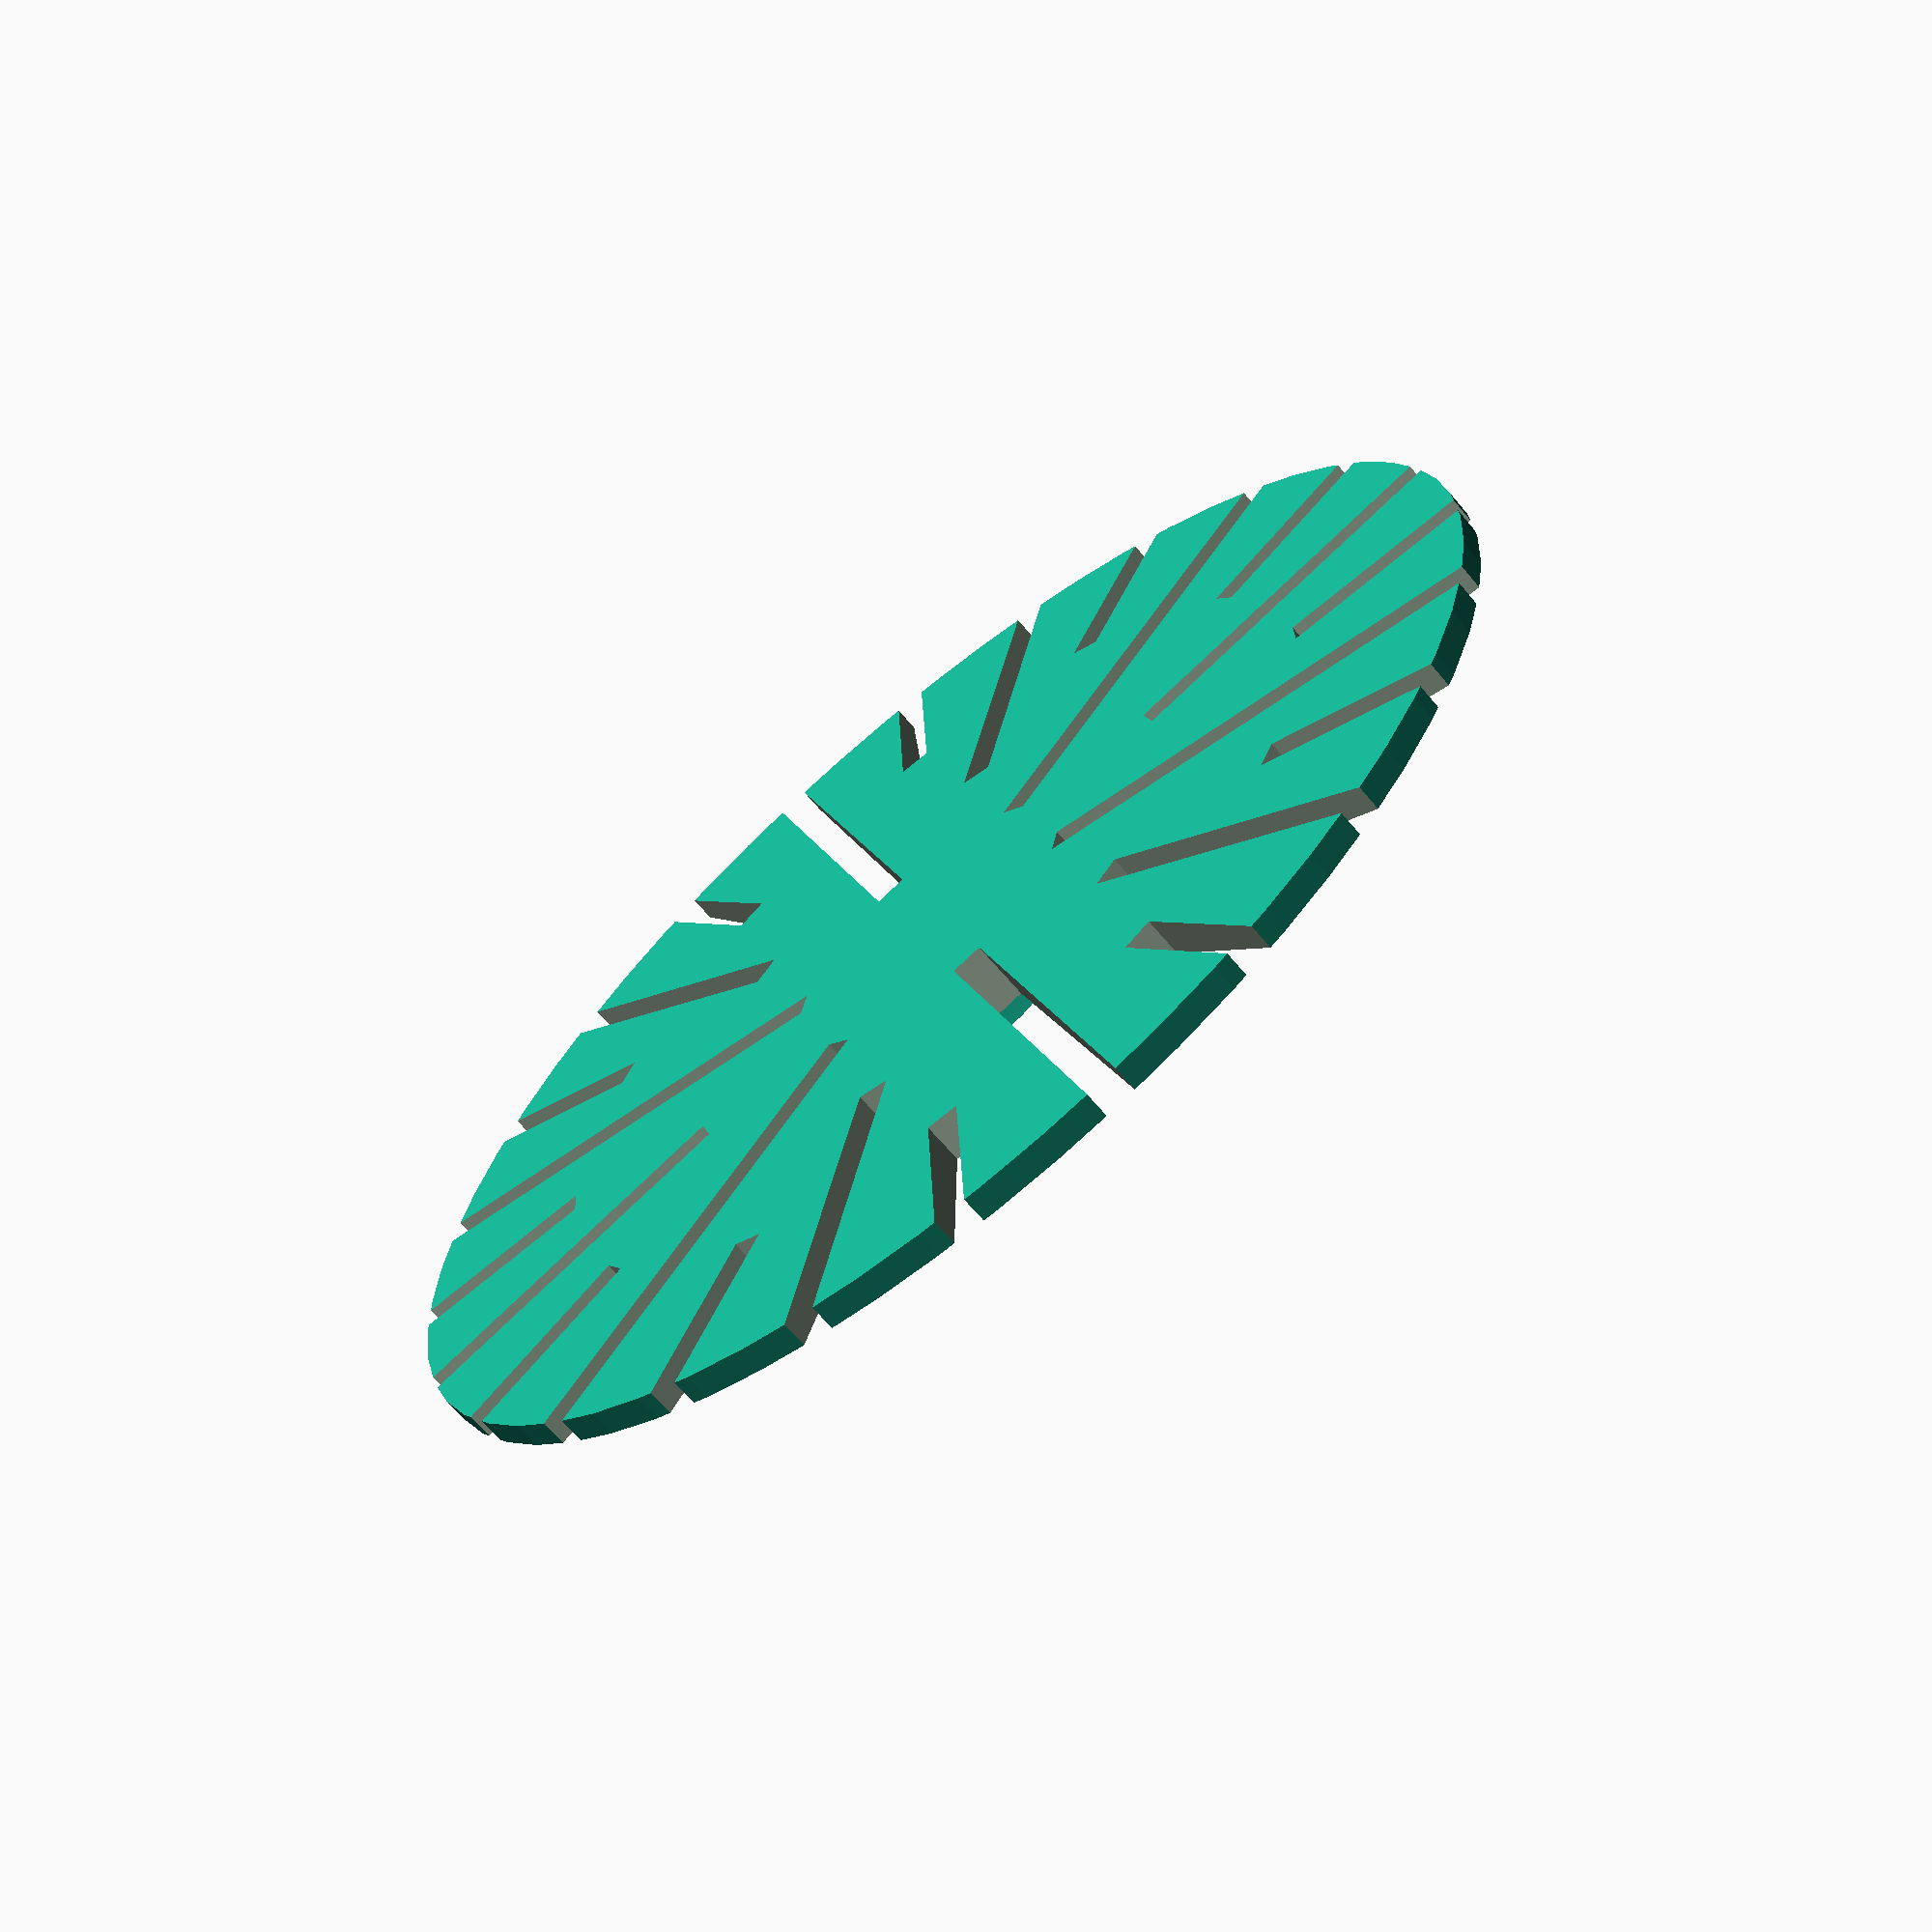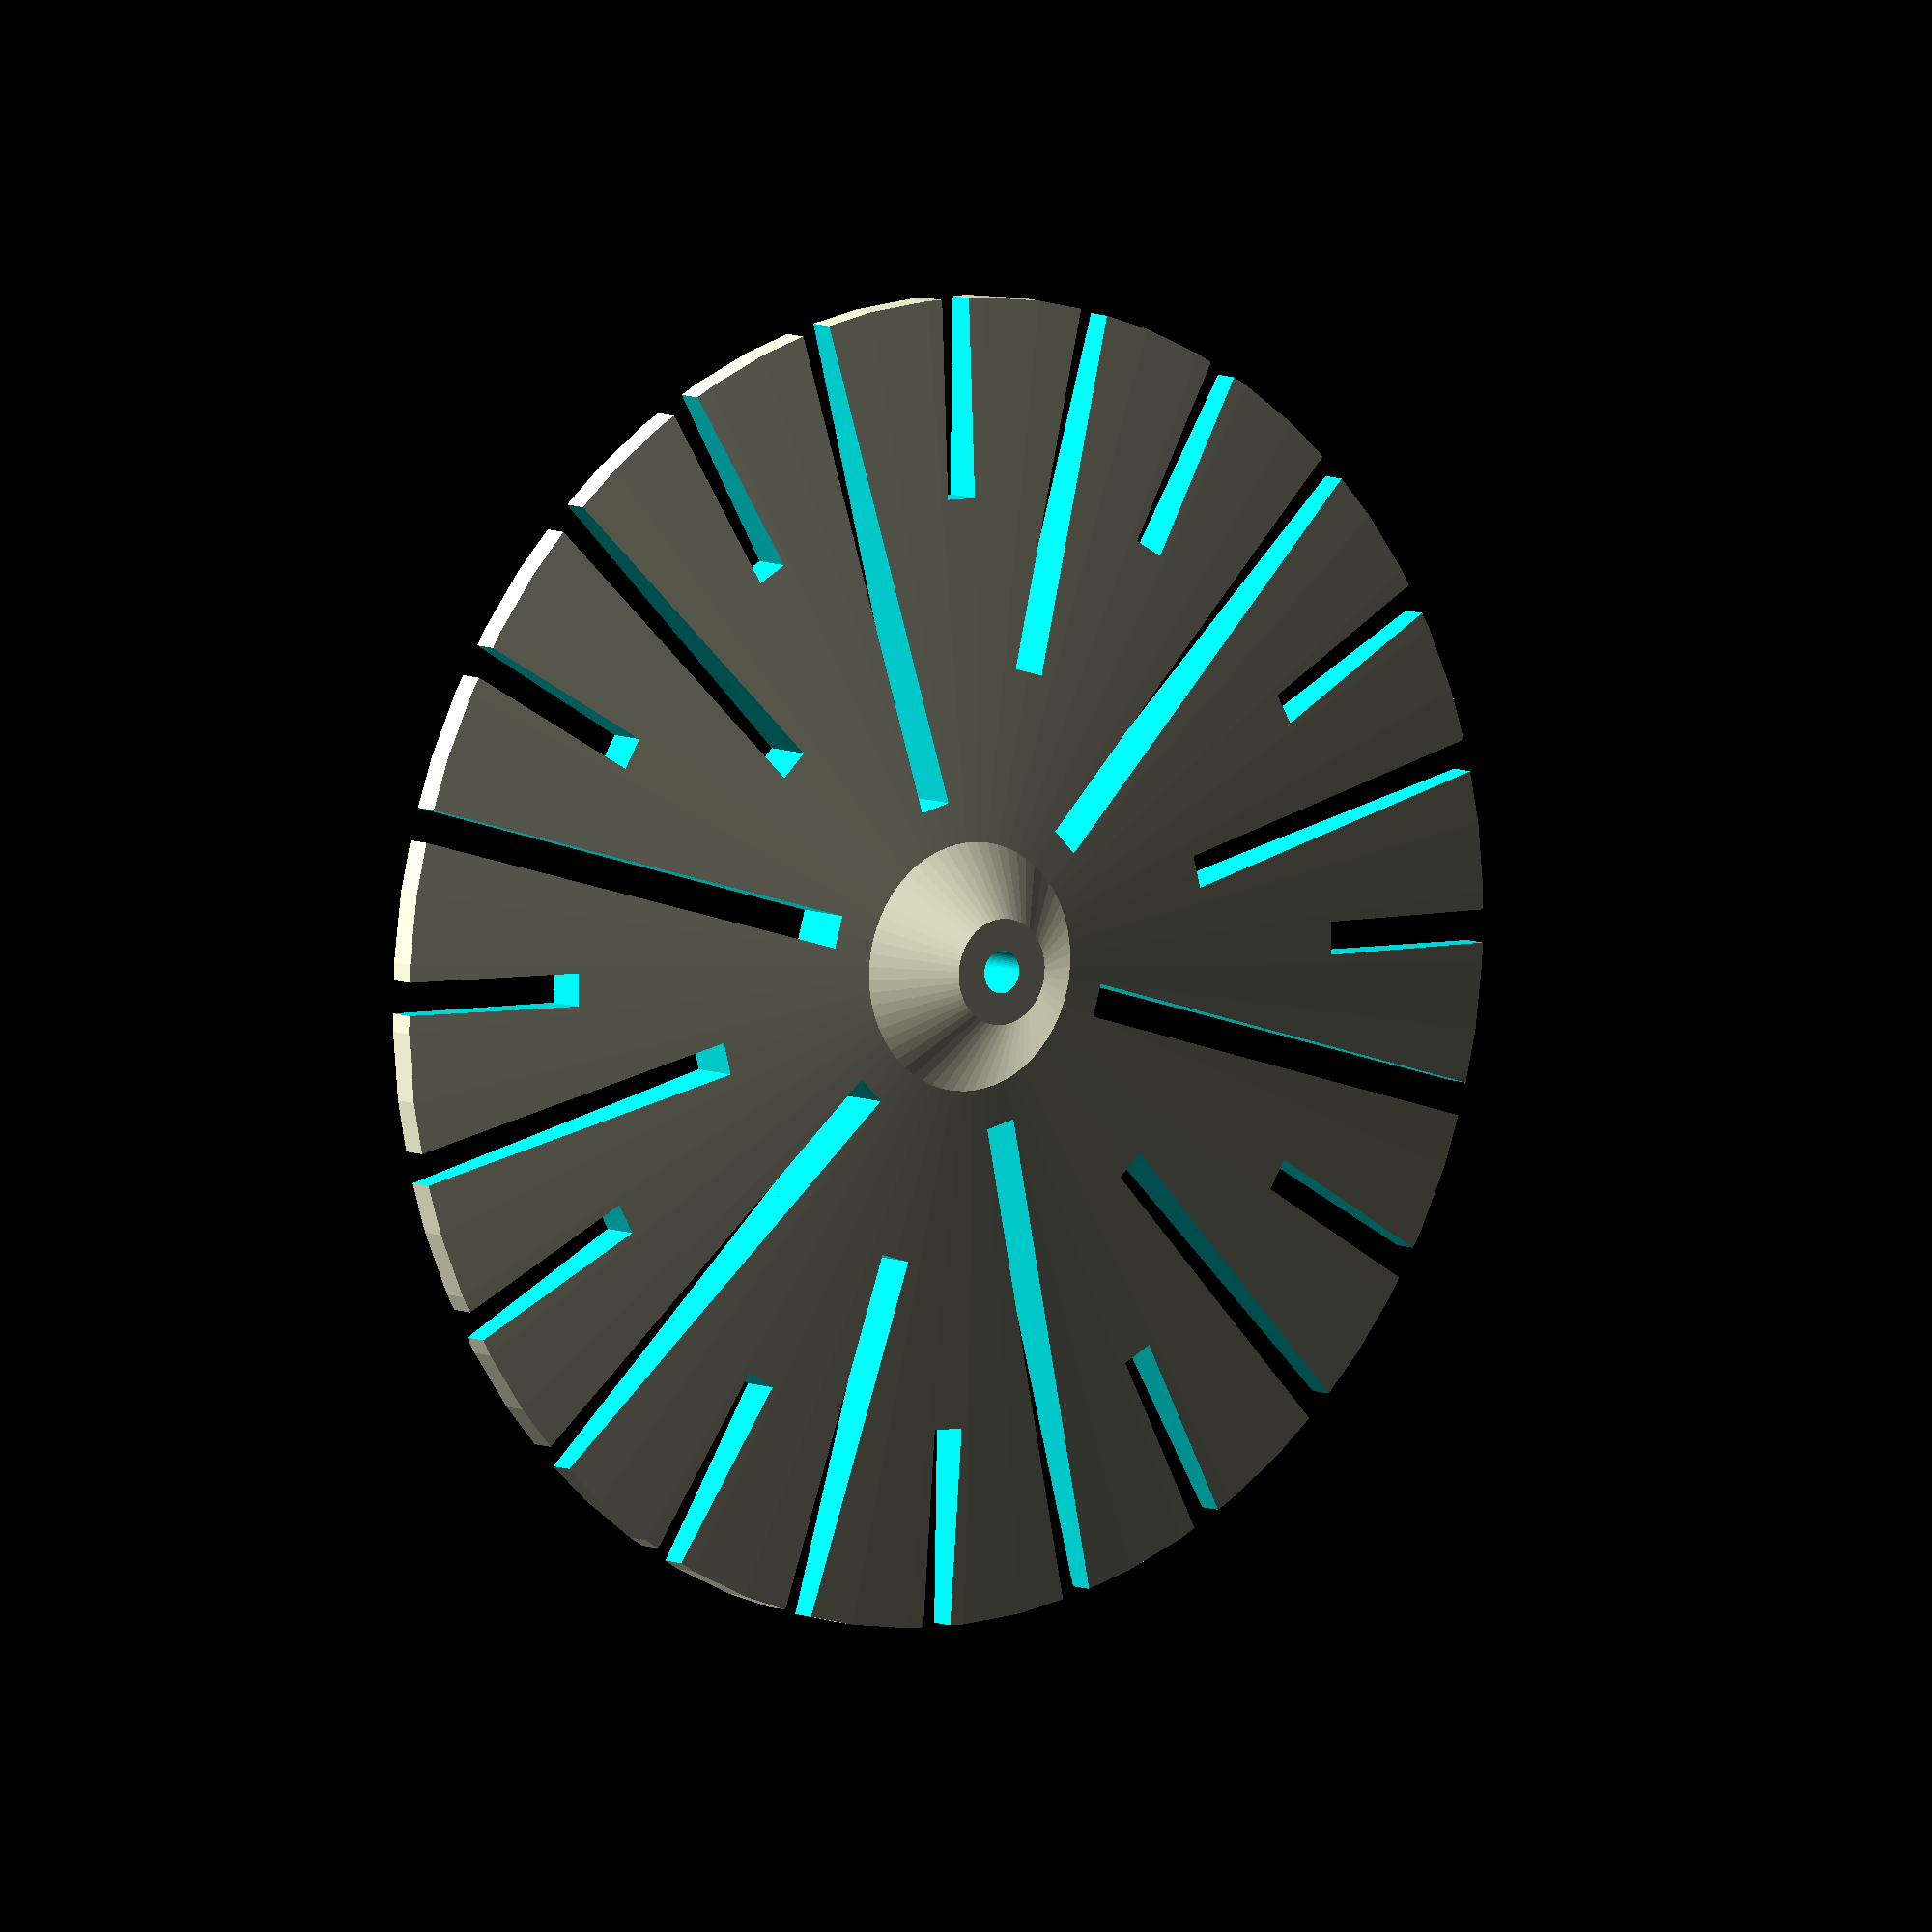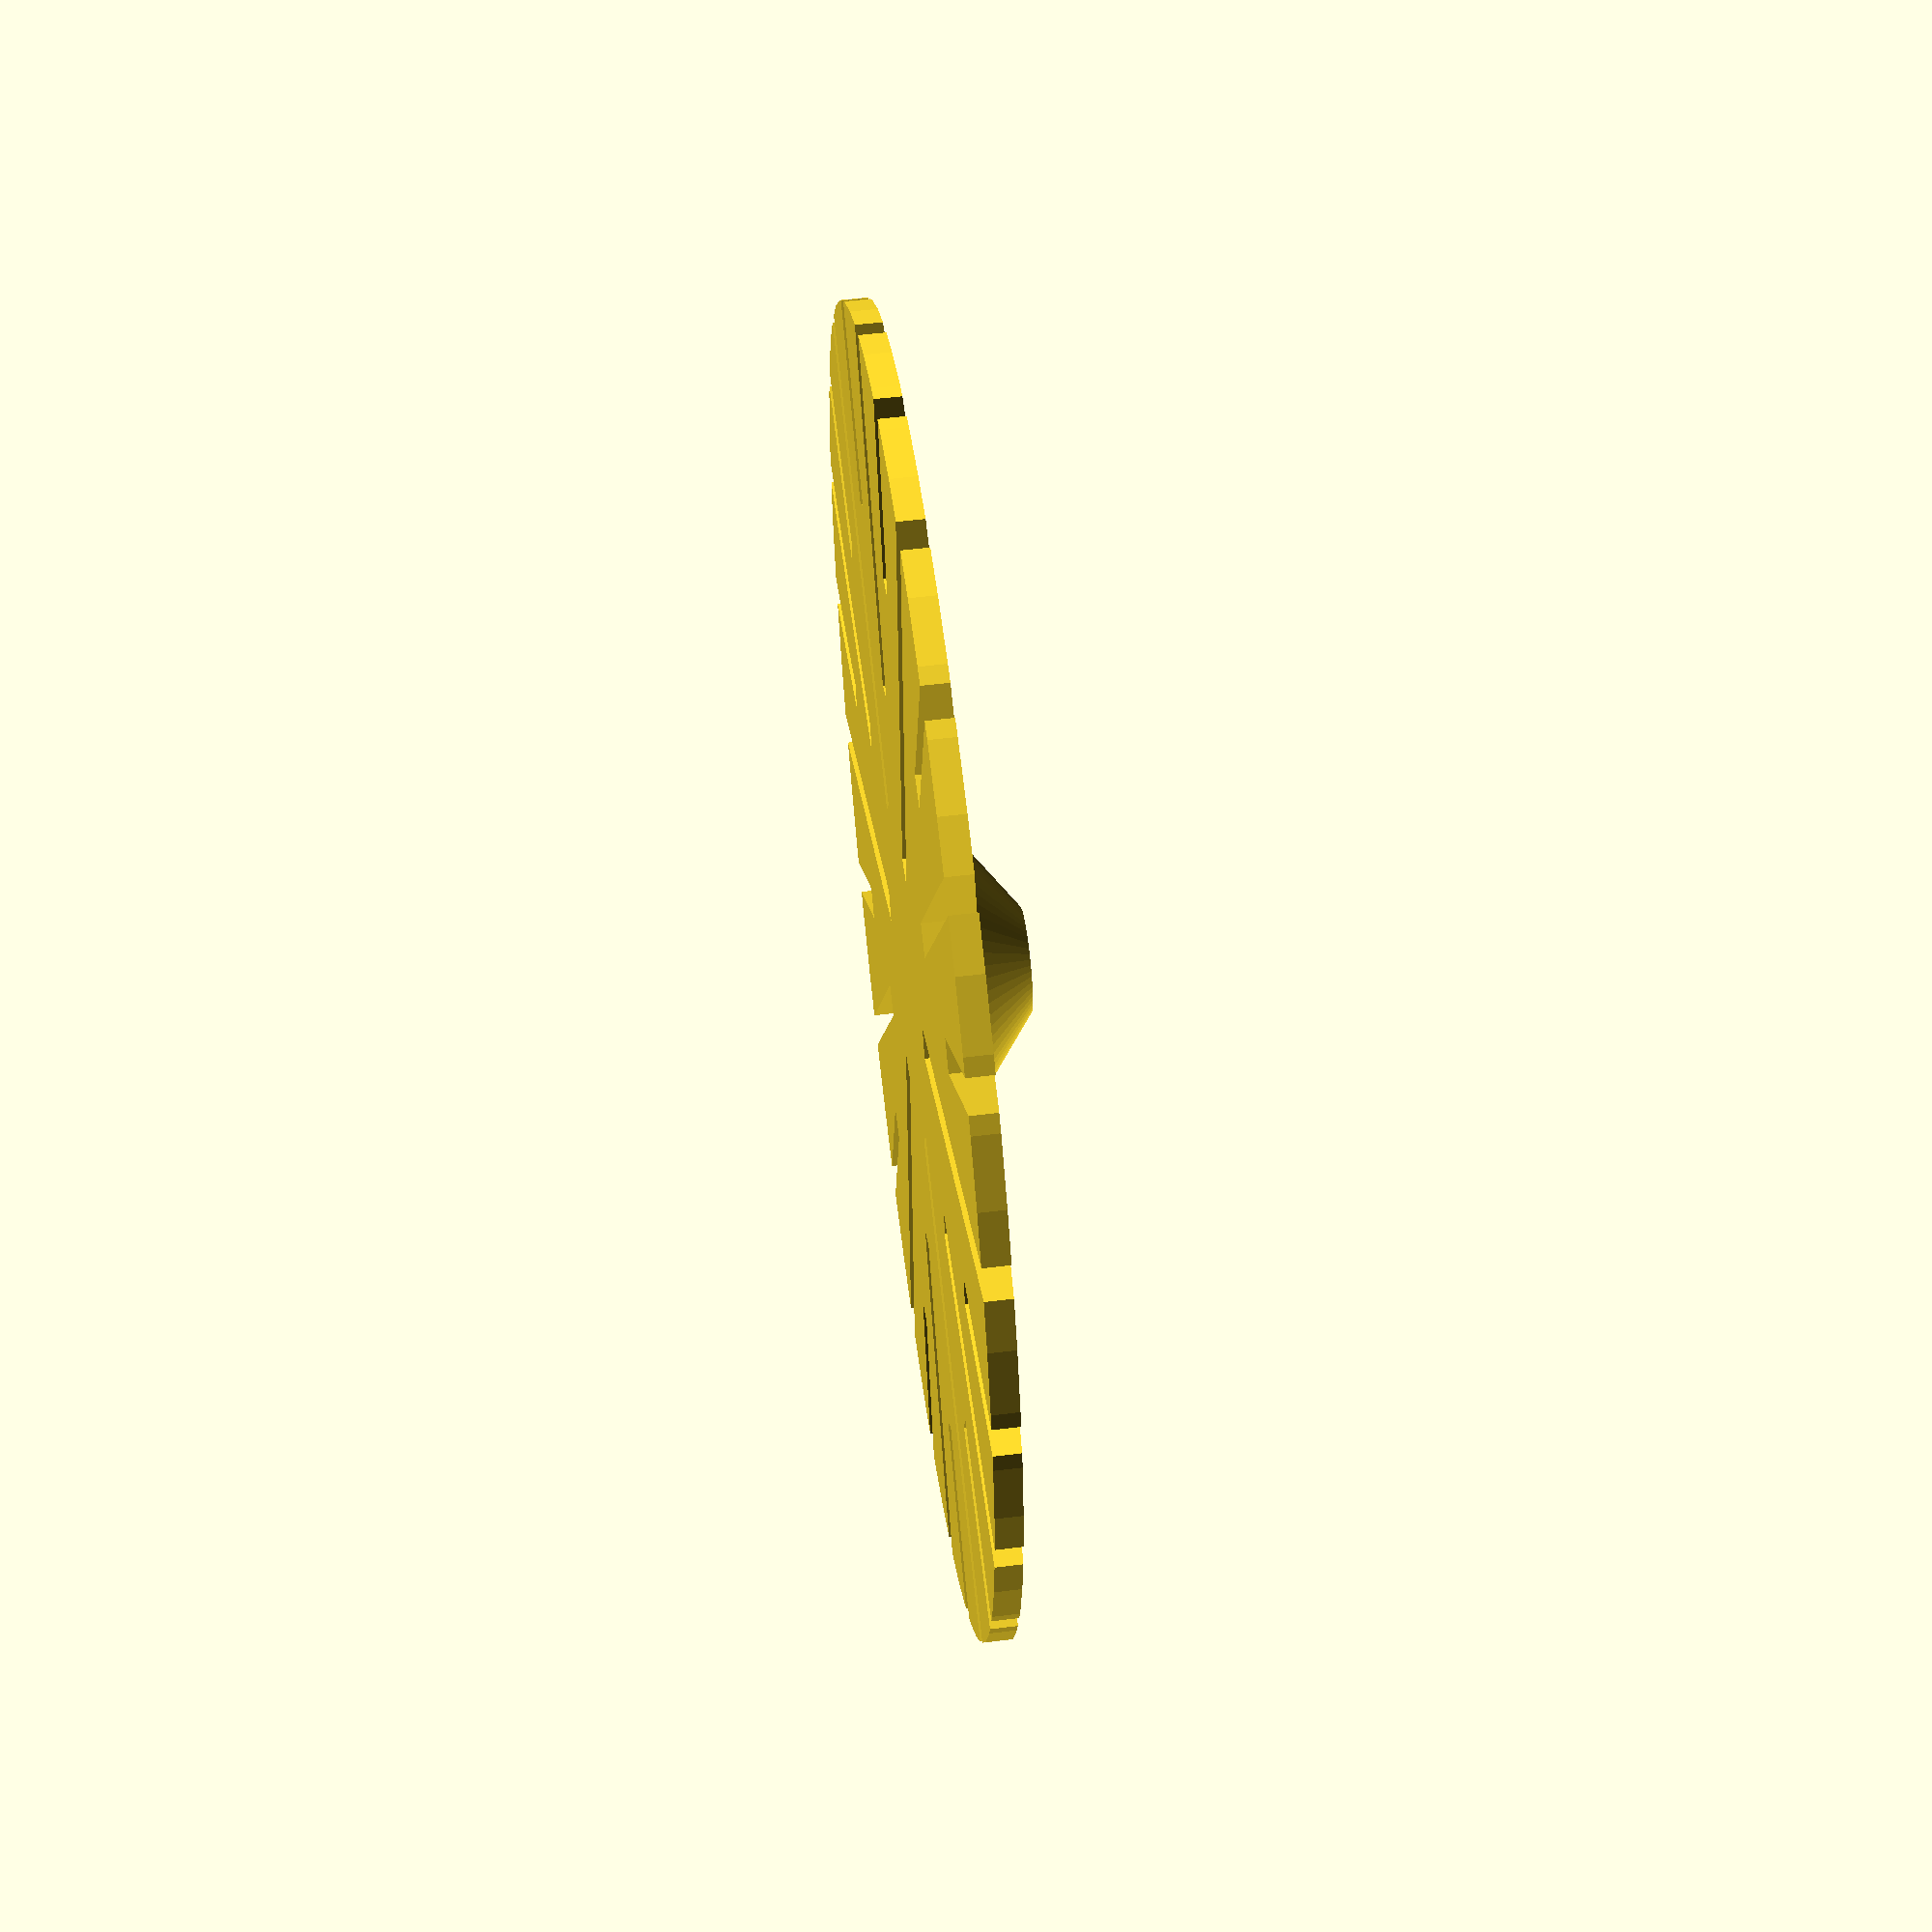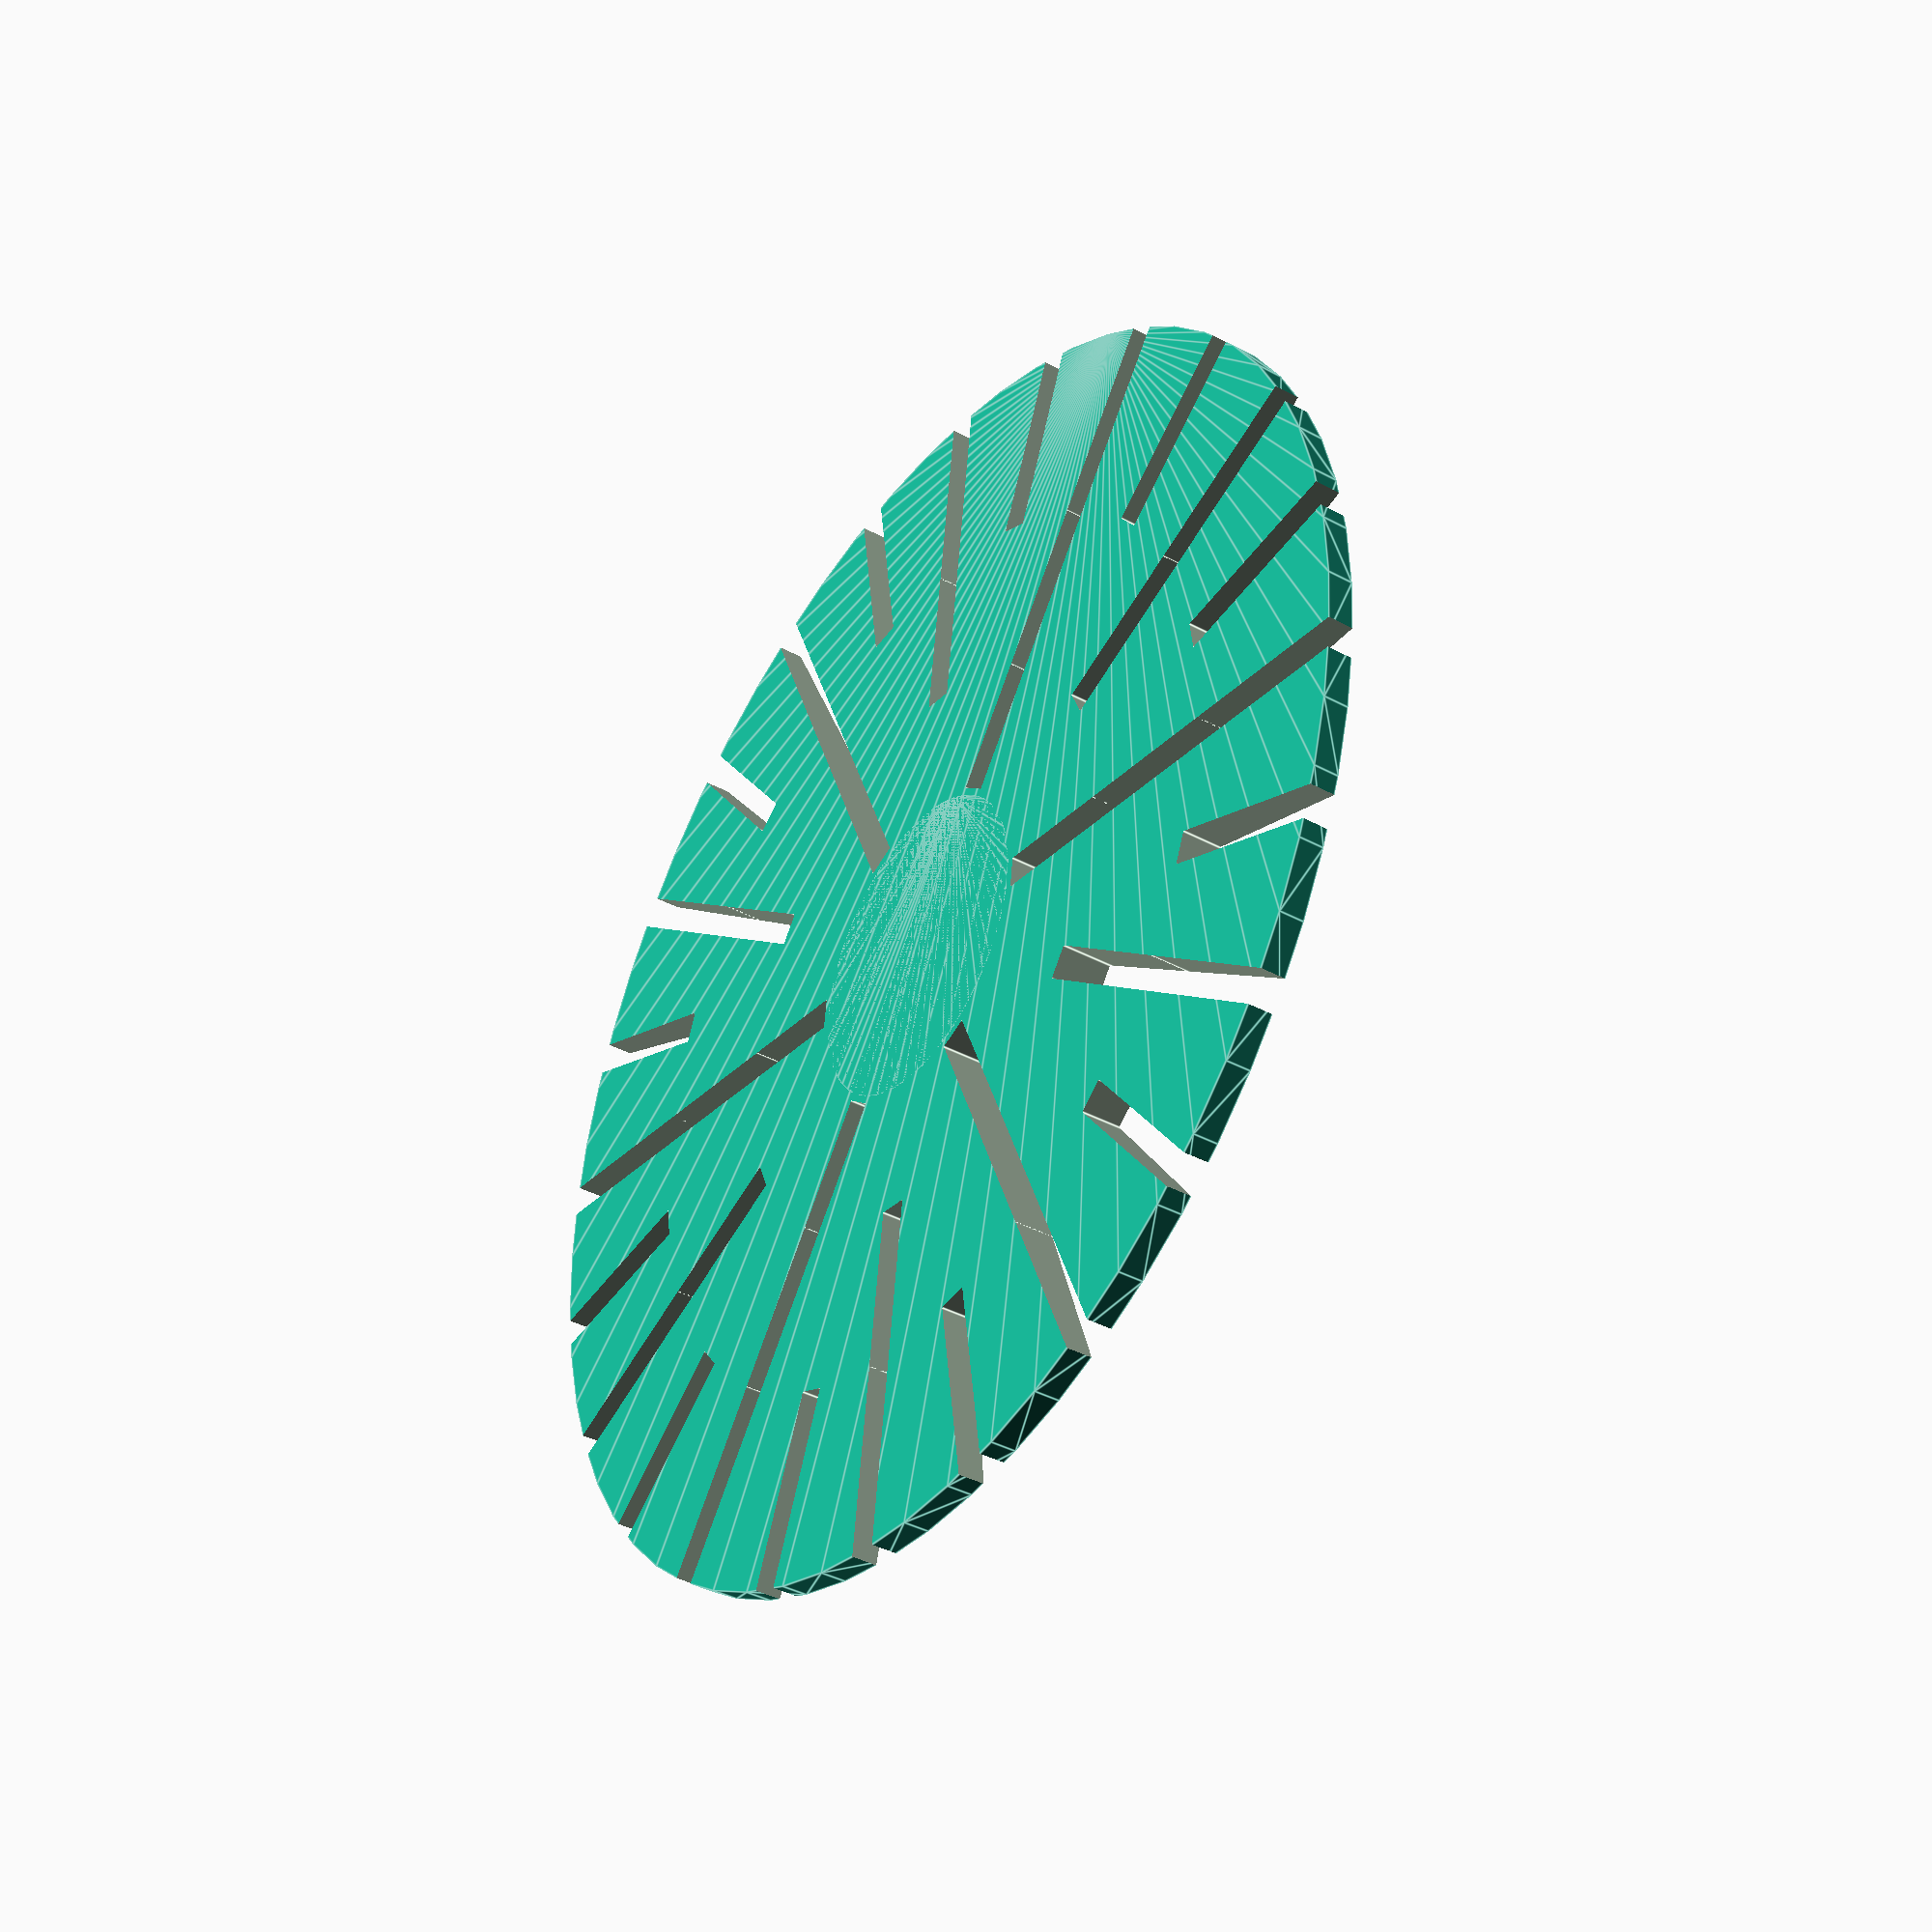
<openscad>
$fn = 60;
seed = 23718906;

plate_r = 100;
plate_h = 6;

base_ir = 18;
base_ih = 10;
base_or = 100;
base_oh = 4;

mound_or = 24;
mound_ir = 8;
mound_h = 18;

u_edge_h = 6;
u_edge_w = 2;
u_edge_ir = plate_r - (u_edge_h + u_edge_w);
u_edge_or = plate_r - u_edge_w;

l_edge_h = (plate_h + u_edge_h) - 3;
l_edge_ir = plate_r - 7;

major_n = 6;
major_r = 360 / major_n;

cable_w = 5;

pole_h = 20;
pole_r = 6.33/2 * 1.02;
pole_d = 3;

offsets = [
    25,
    45,
    70,
];

//tree_plate();
tree_base();
//pole_hole();

module tree_base() {
    difference() {
        union() {
            hull() {
                cylinder(r=base_ir, h=base_ih);
                cylinder(r=base_or, h=base_oh);
            }
            mound();
        }
        cable_slots();
        translate([0,0,pole_h+pole_d])
            pole();
    }
}

module tree_plate() {
    difference() {
        plate_body();
        cable_slots();
        slot_corners();
        difference() {
            union() {
                top_bowl();
                top_boundary();
            }
            mound();
        }
        translate([0,0,mound_h-pole_d])
            pole();
    }
}

module mound() {
    hull() {
        cylinder(r=mound_or, h=plate_h);
        cylinder(r=mound_ir, h=mound_h);
    }
}

module pole_hole() {
    difference() {
        cylinder(r=pole_r*2, h=pole_d*3);
        translate([0,0,pole_d])
        pole();
    }
}

module pole() {
    translate([0,0,-pole_h])
    cylinder(r=pole_r, h=pole_h);
}

module plate_body() {
    union() {
        hull() {
            cylinder(r=l_edge_ir, h=l_edge_h);
            translate([0,0,l_edge_h])
                cylinder(r=plate_r, h=3*plate_h);
        }
    }
}

module cable_slots() {
    for (i = [0:len(offsets)-1]) {
        rotate([0,0,major_r / pow(2,i)])
        wrotate([0,0,major_r/pow(2,i)], major_n*pow(2,i))
        translate([-2.5,offsets[i],-5*plate_h])
            cube([cable_w,plate_r,plate_h*10]);
    }
}

module top_bowl() {
    hull() {
        translate([0,0,plate_h])
            cylinder(r=u_edge_ir, h=plate_h);
        translate([0,0,plate_h+u_edge_h])
            cylinder(r=u_edge_or, h=plate_h);
    }
}

module top_boundary() {
    translate([0,0,plate_h+u_edge_h])
        cylinder(r=plate_r*1.1, h=10*plate_h);
}

module slot_corners() {
    wrotate([0,0,360/24], 24)
        translate([plate_r+6,0,0])
        rotate([0,0,45])
        cube([20,20,40], center=true);
}


module wrotate(r=[0,0,90], n=1) {
    union() {
        for (i = [0:n-1]) {
            rotate(r*i) {
                children();
            }
        }
    }
}


module rcolor() {
    union() {
        for (i = [0:$children-1]) {
            color(rands(0,1,3, i+seed)) {
                children(i);
            }
        }
    }
}

</openscad>
<views>
elev=245.8 azim=77.7 roll=320.1 proj=p view=solid
elev=173.0 azim=226.0 roll=216.5 proj=o view=wireframe
elev=125.1 azim=120.4 roll=277.4 proj=p view=solid
elev=38.7 azim=143.0 roll=235.6 proj=p view=edges
</views>
